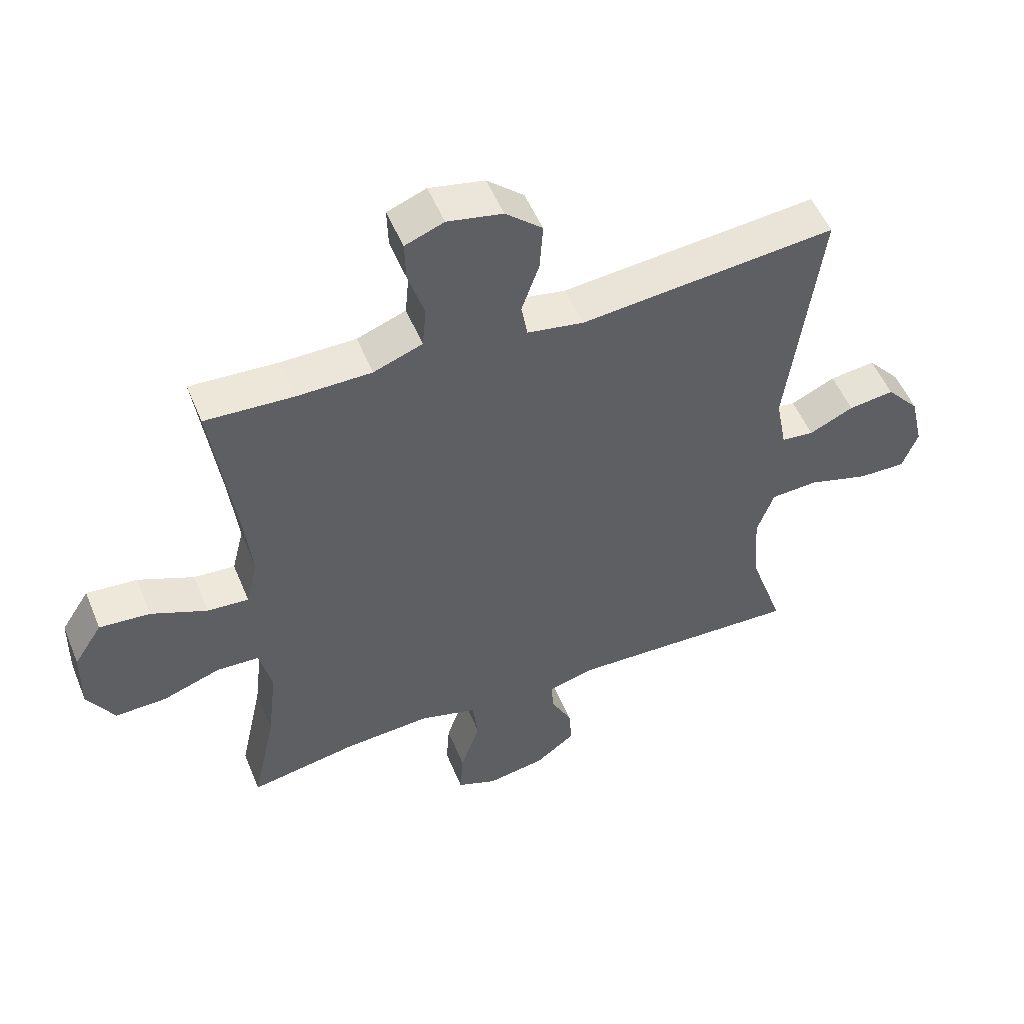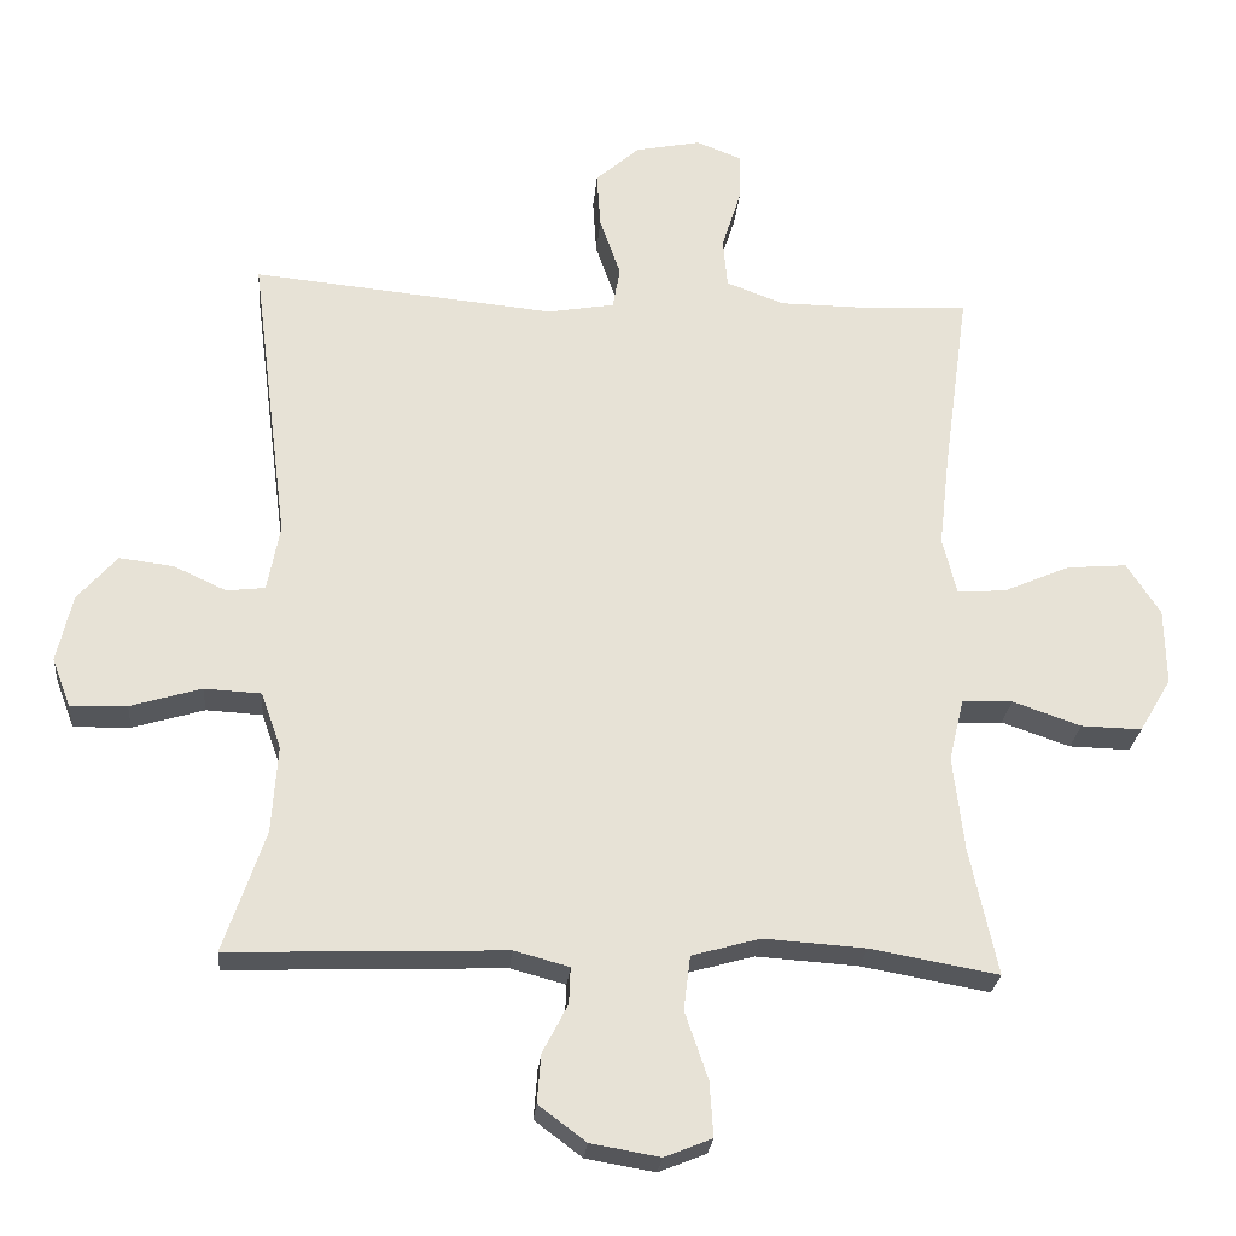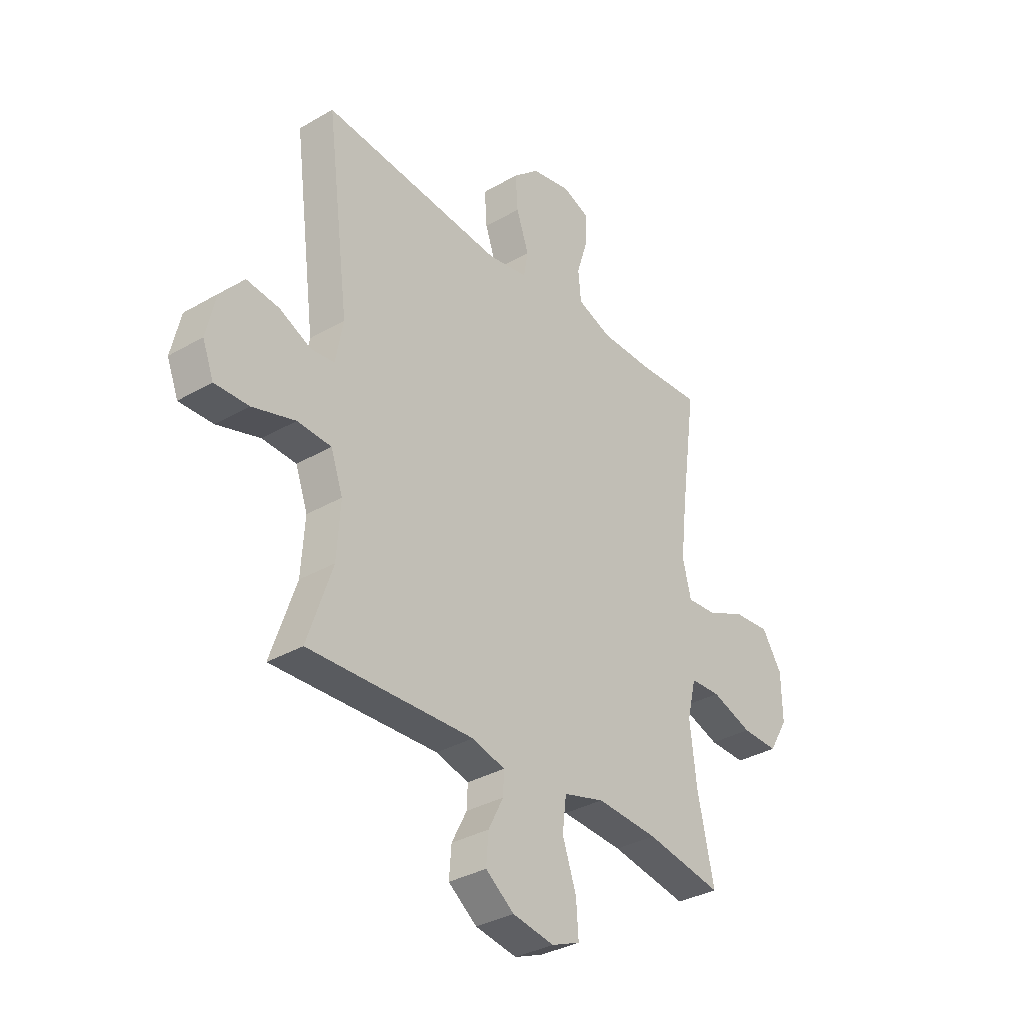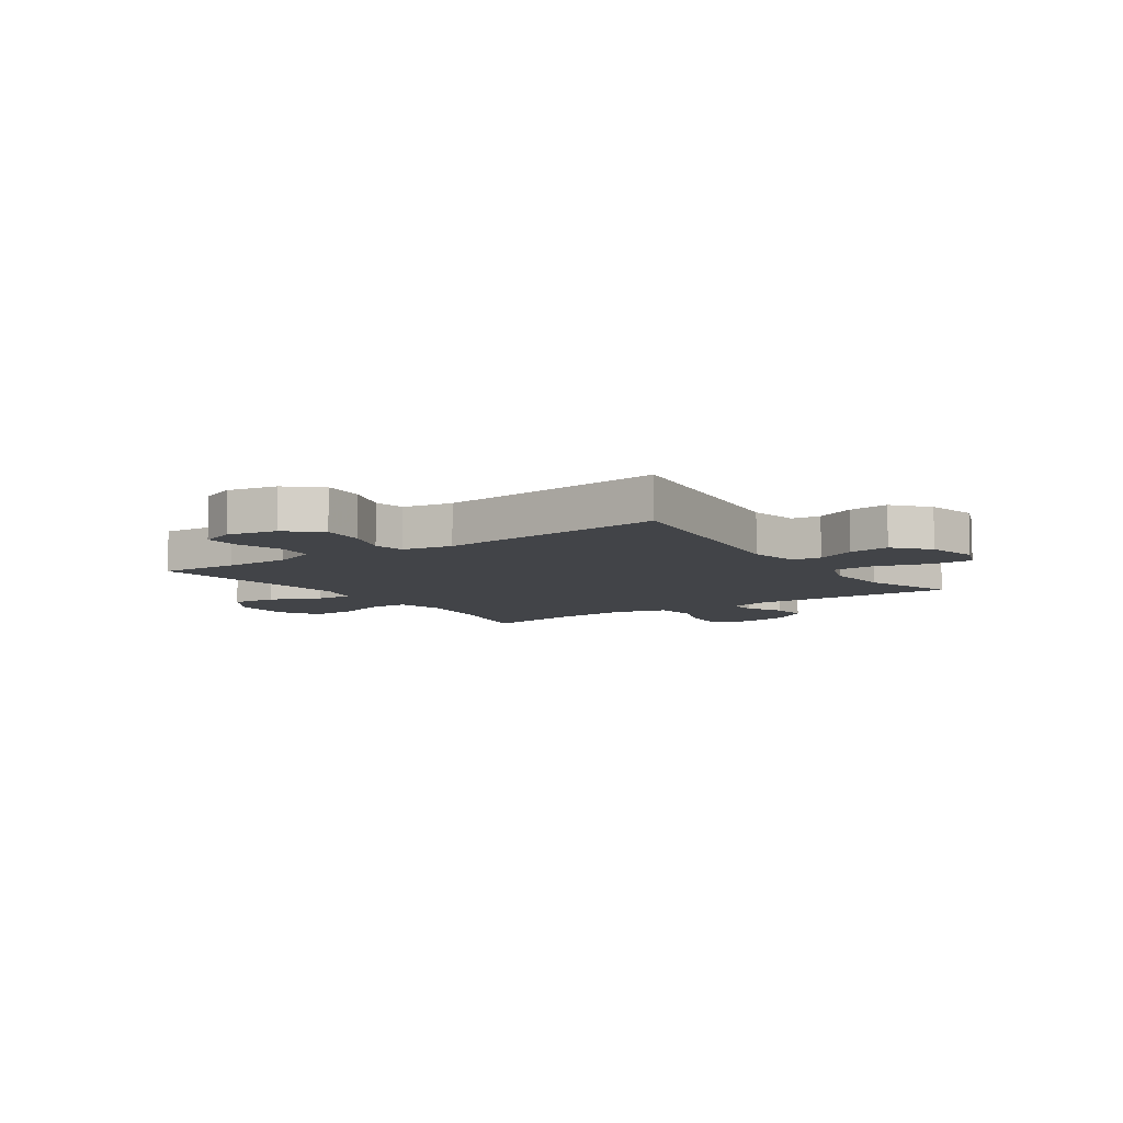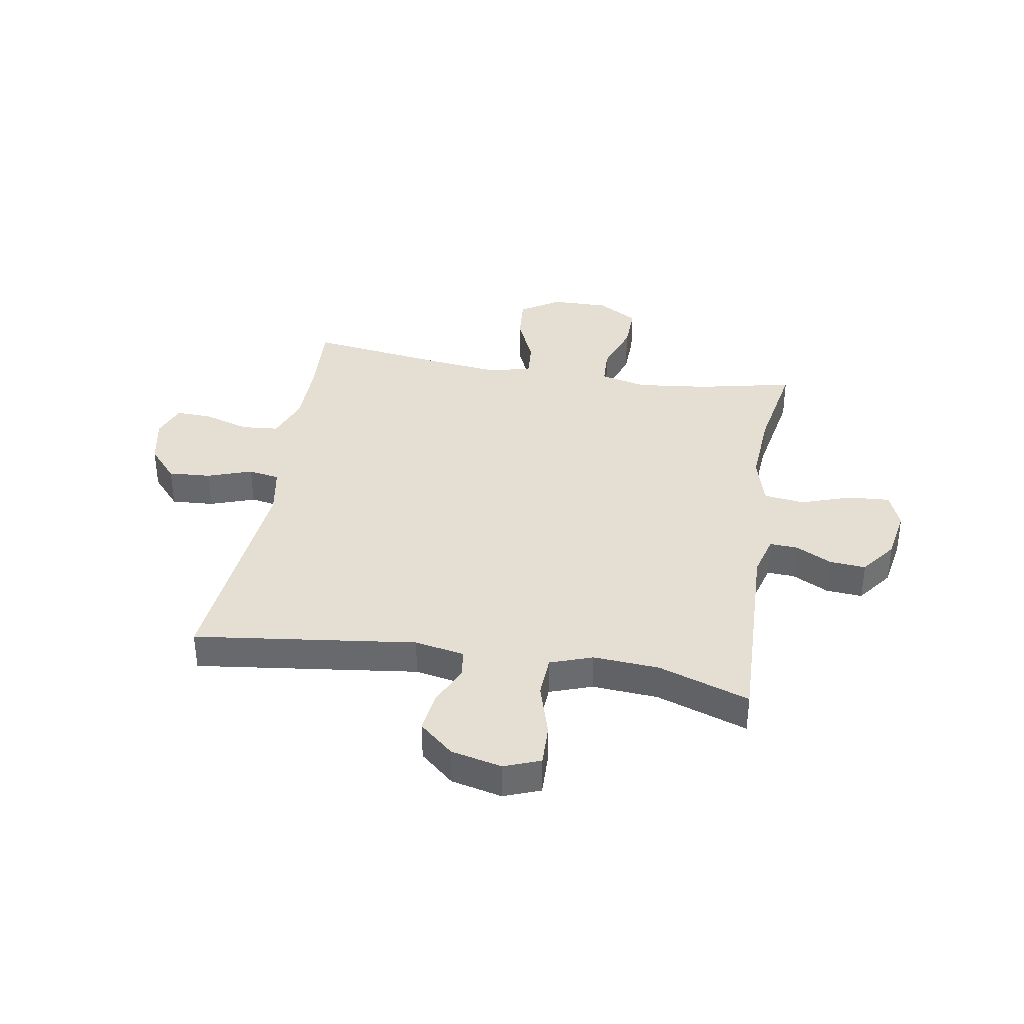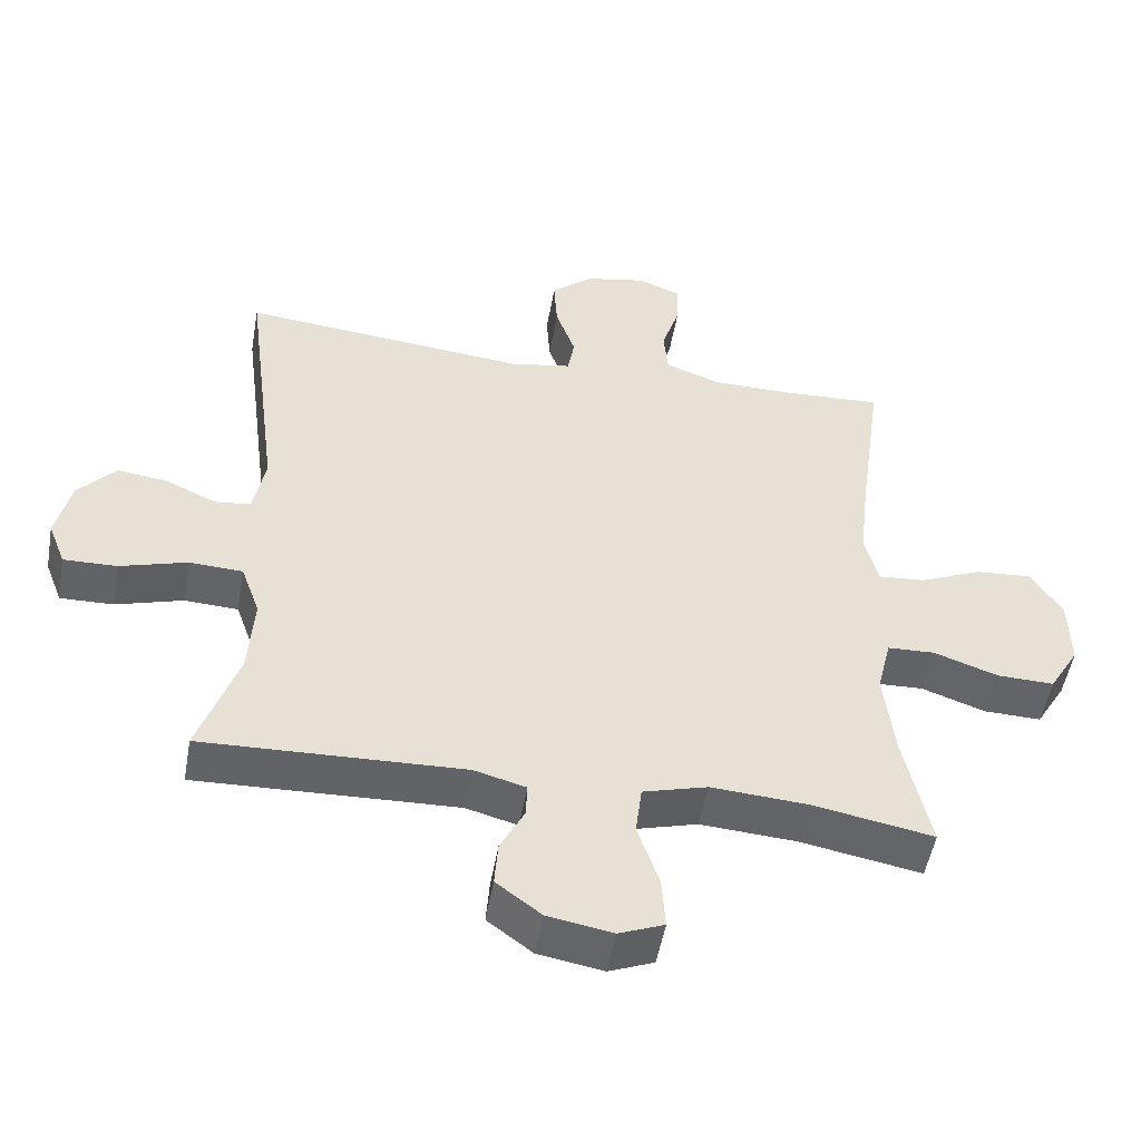
<metadata>
{"format":"obj","ext":"obj","renderer":"f3d","projection":"perspective","resolution":1024,"background":"white","views":[{"elev":52.5,"azim":-22.1,"up":"+Z"},{"elev":-25.6,"azim":174.9,"up":"+Z"},{"elev":-33.8,"azim":128.4,"up":"+Z"},{"elev":-7.9,"azim":34.5,"up":"+Y"},{"elev":37.1,"azim":99.6,"up":"+Y"},{"elev":-51.1,"azim":170.0,"up":"+Z"}]}
</metadata>
<code>
v -0.5 0.07 0.5
v -0.358 0.07 0.492
v -0.24 0.07 0.493
v -0.162 0.07 0.522
v -0.156 0.07 0.589
v -0.182 0.07 0.671
v -0.184 0.07 0.735
v -0.122 0.07 0.759
v -0.034 0.07 0.741
v 0.025 0.07 0.689
v 0.02 0.07 0.613
v -0.008 0.07 0.533
v 0.002 0.07 0.477
v 0.092 0.07 0.461
v 0.5 0.07 0.5
v 0.449 0.07 0.102
v 0.466 0.07 0.012
v 0.518 0.07 0.006
v 0.589 0.07 0.039
v 0.662 0.07 0.048
v 0.715 0.07 -0.013
v 0.736 0.07 -0.104
v 0.711 0.07 -0.169
v 0.635 0.07 -0.167
v 0.539 0.07 -0.138
v 0.463 0.07 -0.142
v 0.436 0.07 -0.218
v 0.444 0.07 -0.336
v 0.5 0.07 -0.5
v 0.129 0.07 -0.486
v 0.055 0.07 -0.506
v 0.057 0.07 -0.555
v 0.091 0.07 -0.621
v 0.096 0.07 -0.686
v 0.032 0.07 -0.734
v -0.061 0.07 -0.75
v -0.125 0.07 -0.724
v -0.12 0.07 -0.65
v -0.089 0.07 -0.559
v -0.098 0.07 -0.486
v -0.19 0.07 -0.46
v -0.328 0.07 -0.469
v -0.5 0.07 -0.5
v -0.463 0.07 -0.329
v -0.448 0.07 -0.2
v -0.468 0.07 -0.117
v -0.536 0.07 -0.114
v -0.628 0.07 -0.146
v -0.71 0.07 -0.148
v -0.753 0.07 -0.075
v -0.751 0.07 0.028
v -0.706 0.07 0.098
v -0.625 0.07 0.091
v -0.536 0.07 0.052
v -0.47 0.07 0.047
v -0.451 0.07 0.124
v -0.465 0.07 0.247
v -0.5 0 0.5
v -0.358 0 0.492
v -0.24 0 0.493
v -0.162 0 0.522
v -0.156 0 0.589
v -0.182 0 0.671
v -0.184 0 0.735
v -0.122 0 0.759
v -0.034 0 0.741
v 0.025 0 0.689
v 0.02 0 0.613
v -0.008 0 0.533
v 0.002 0 0.477
v 0.092 0 0.461
v 0.5 0 0.5
v 0.449 0 0.102
v 0.466 0 0.012
v 0.518 0 0.006
v 0.589 0 0.039
v 0.662 0 0.048
v 0.715 0 -0.013
v 0.736 0 -0.104
v 0.711 0 -0.169
v 0.635 0 -0.167
v 0.539 0 -0.138
v 0.463 0 -0.142
v 0.436 0 -0.218
v 0.444 0 -0.336
v 0.5 0 -0.5
v 0.129 0 -0.486
v 0.055 0 -0.506
v 0.057 0 -0.555
v 0.091 0 -0.621
v 0.096 0 -0.686
v 0.032 0 -0.734
v -0.061 0 -0.75
v -0.125 0 -0.724
v -0.12 0 -0.65
v -0.089 0 -0.559
v -0.098 0 -0.486
v -0.19 0 -0.46
v -0.328 0 -0.469
v -0.5 0 -0.5
v -0.463 0 -0.329
v -0.448 0 -0.2
v -0.468 0 -0.117
v -0.536 0 -0.114
v -0.628 0 -0.146
v -0.71 0 -0.148
v -0.753 0 -0.075
v -0.751 0 0.028
v -0.706 0 0.098
v -0.625 0 0.091
v -0.536 0 0.052
v -0.47 0 0.047
v -0.451 0 0.124
v -0.465 0 0.247
f 52 53 54
f 51 52 54
f 50 51 54
f 49 50 54
f 48 49 54
f 47 48 54
f 46 47 54 55
f 45 46 55 56
f 42 43 44
f 41 42 44 45
f 40 41 45 56
f 37 38 39
f 36 37 39
f 35 36 39
f 34 35 39
f 33 34 39
f 32 33 39
f 31 32 39 40
f 40 56 57
f 31 40 57
f 30 31 57
f 23 24 25
f 22 23 25
f 21 22 25
f 20 21 25
f 19 20 25
f 18 19 25
f 17 18 25 26
f 16 17 26 27
f 14 15 16
f 13 14 16 27
f 10 11 12
f 9 10 12
f 8 9 12
f 7 8 12
f 6 7 12
f 5 6 12
f 4 5 12 13
f 13 27 28
f 4 13 28
f 3 4 28
f 57 1 2
f 29 30 57
f 28 29 57
f 3 28 57
f 2 3 57
f 111 110 109
f 111 109 108
f 111 108 107
f 111 107 106
f 111 106 105
f 111 105 104
f 112 111 104 103
f 113 112 103 102
f 101 100 99
f 102 101 99 98
f 113 102 98 97
f 96 95 94
f 96 94 93
f 96 93 92
f 96 92 91
f 96 91 90
f 96 90 89
f 97 96 89 88
f 114 113 97
f 114 97 88
f 114 88 87
f 82 81 80
f 82 80 79
f 82 79 78
f 82 78 77
f 82 77 76
f 82 76 75
f 83 82 75 74
f 84 83 74 73
f 73 72 71
f 84 73 71 70
f 69 68 67
f 69 67 66
f 69 66 65
f 69 65 64
f 69 64 63
f 69 63 62
f 70 69 62 61
f 85 84 70
f 85 70 61
f 85 61 60
f 59 58 114
f 114 87 86
f 114 86 85
f 114 85 60
f 114 60 59
f 1 58 59 2
f 2 59 60 3
f 3 60 61 4
f 4 61 62 5
f 5 62 63 6
f 6 63 64 7
f 7 64 65 8
f 8 65 66 9
f 9 66 67 10
f 10 67 68 11
f 11 68 69 12
f 12 69 70 13
f 13 70 71 14
f 14 71 72 15
f 15 72 73 16
f 16 73 74 17
f 17 74 75 18
f 18 75 76 19
f 19 76 77 20
f 20 77 78 21
f 21 78 79 22
f 22 79 80 23
f 23 80 81 24
f 24 81 82 25
f 25 82 83 26
f 26 83 84 27
f 27 84 85 28
f 28 85 86 29
f 29 86 87 30
f 30 87 88 31
f 31 88 89 32
f 32 89 90 33
f 33 90 91 34
f 34 91 92 35
f 35 92 93 36
f 36 93 94 37
f 37 94 95 38
f 38 95 96 39
f 39 96 97 40
f 40 97 98 41
f 41 98 99 42
f 42 99 100 43
f 43 100 101 44
f 44 101 102 45
f 45 102 103 46
f 46 103 104 47
f 47 104 105 48
f 48 105 106 49
f 49 106 107 50
f 50 107 108 51
f 51 108 109 52
f 52 109 110 53
f 53 110 111 54
f 54 111 112 55
f 55 112 113 56
f 56 113 114 57
f 57 114 58 1

</code>
